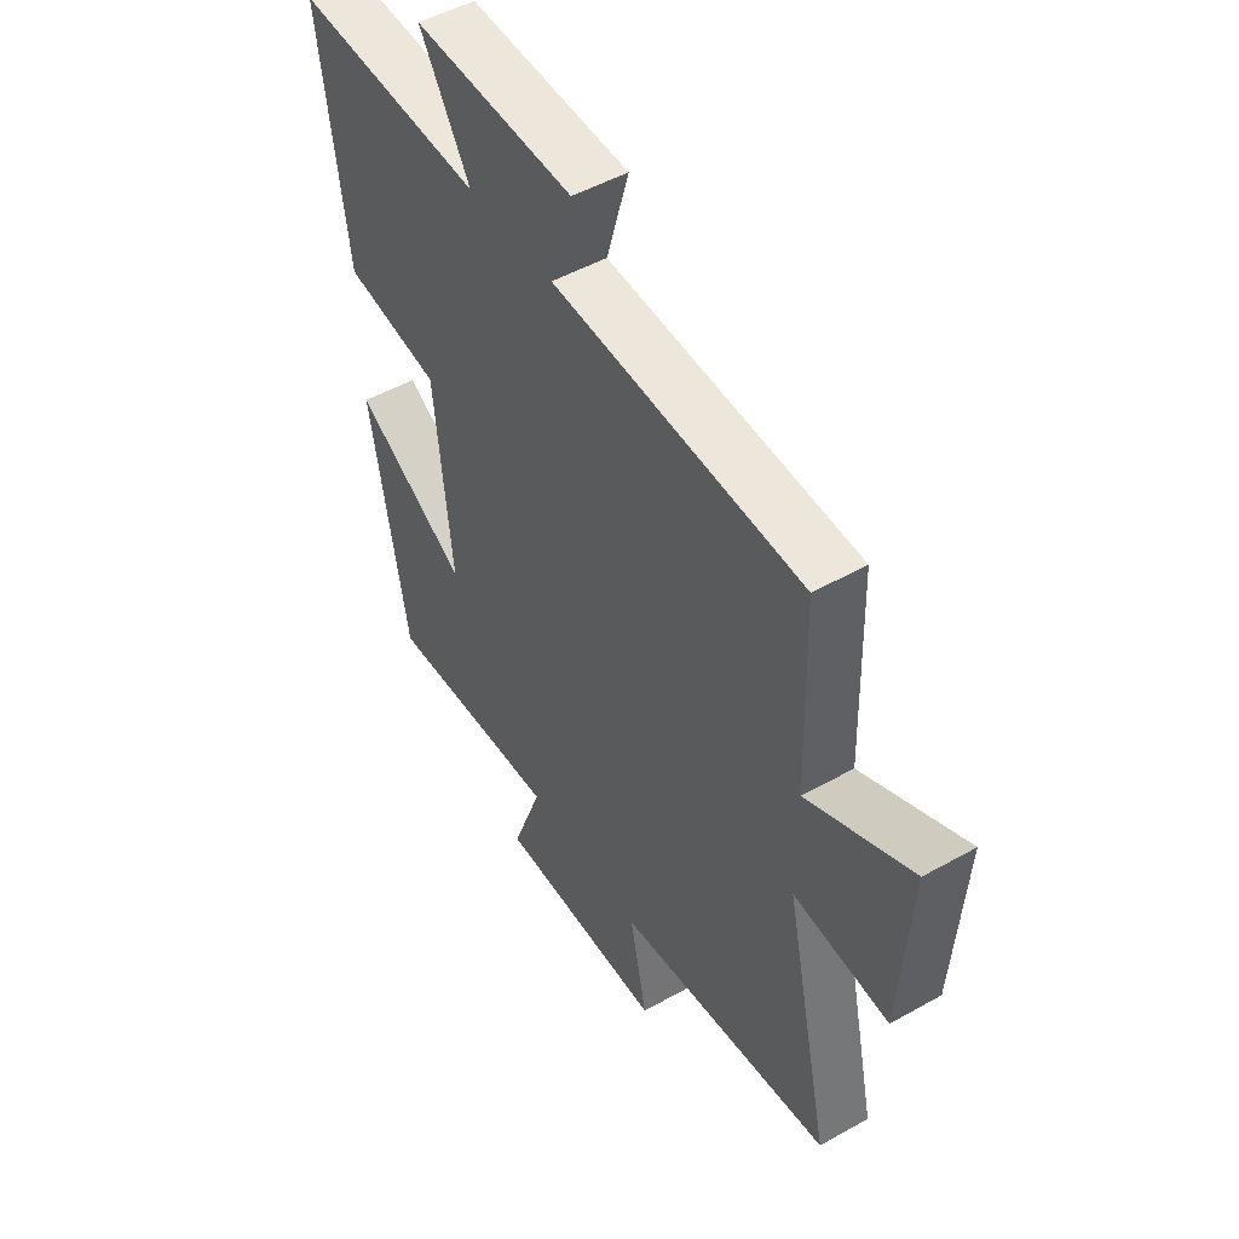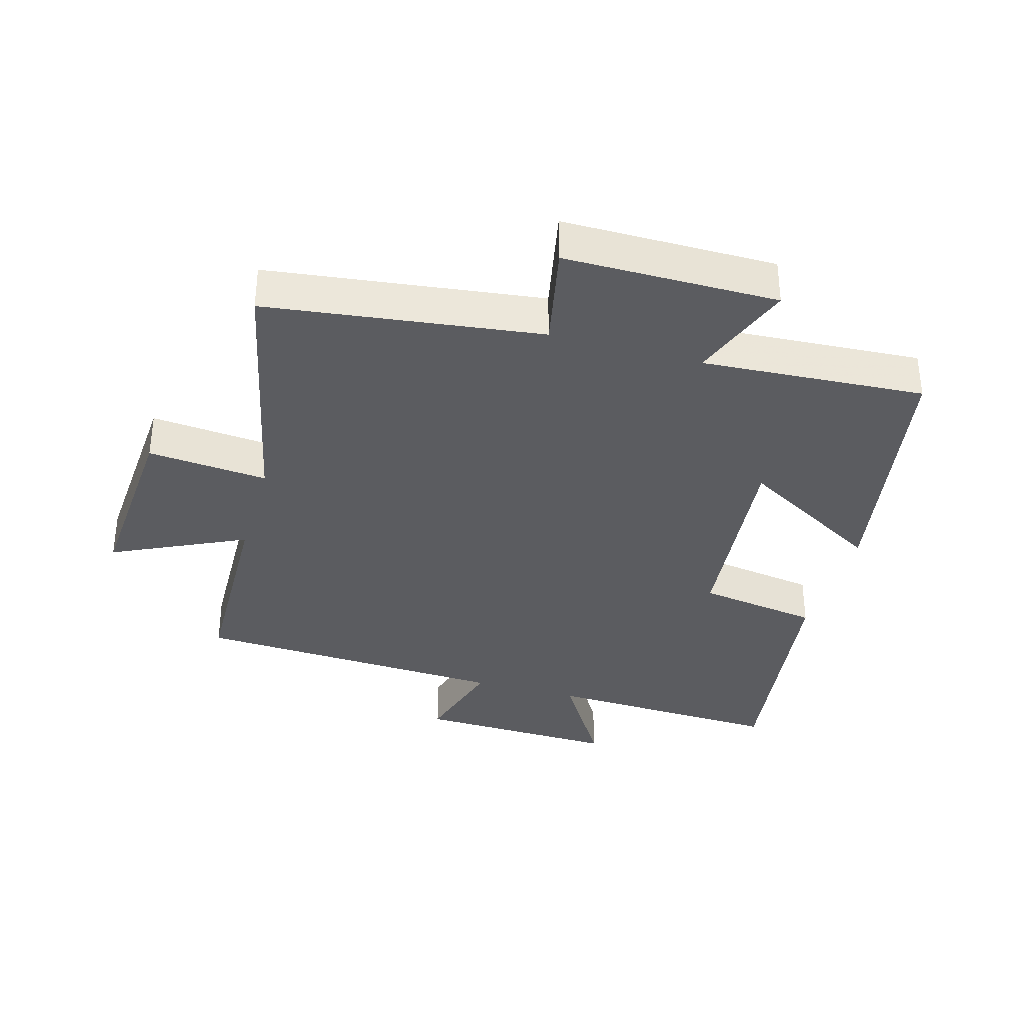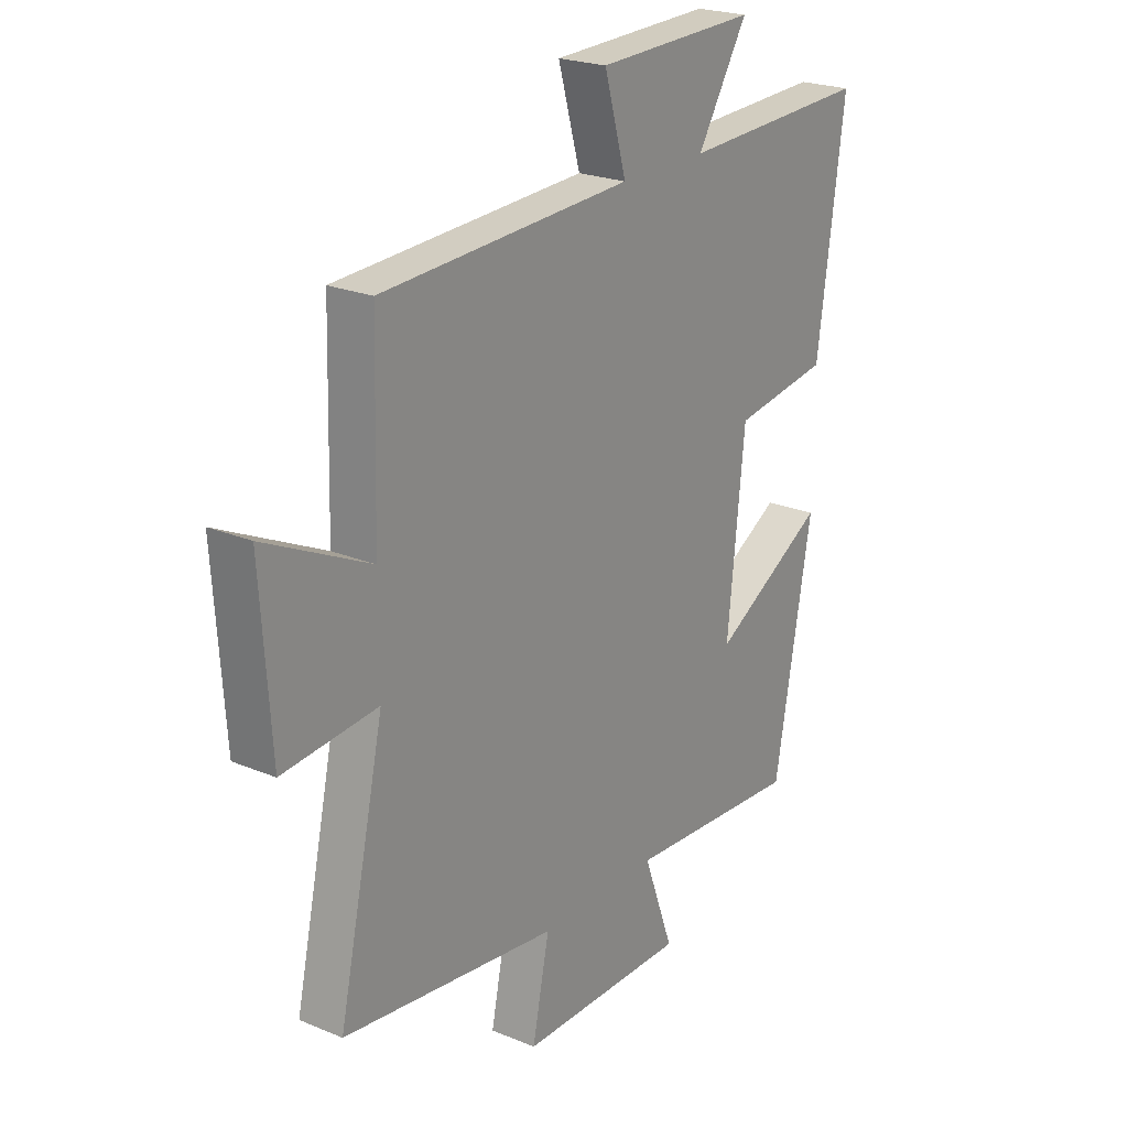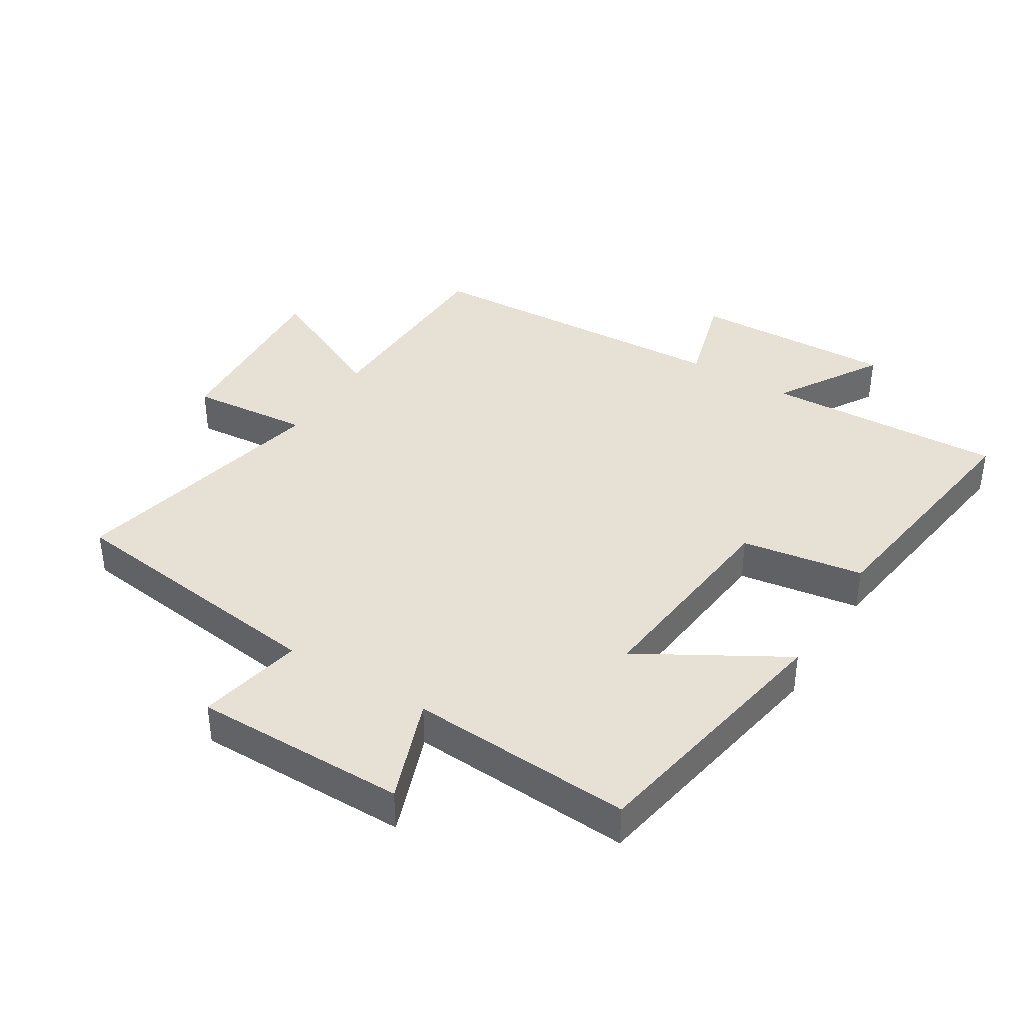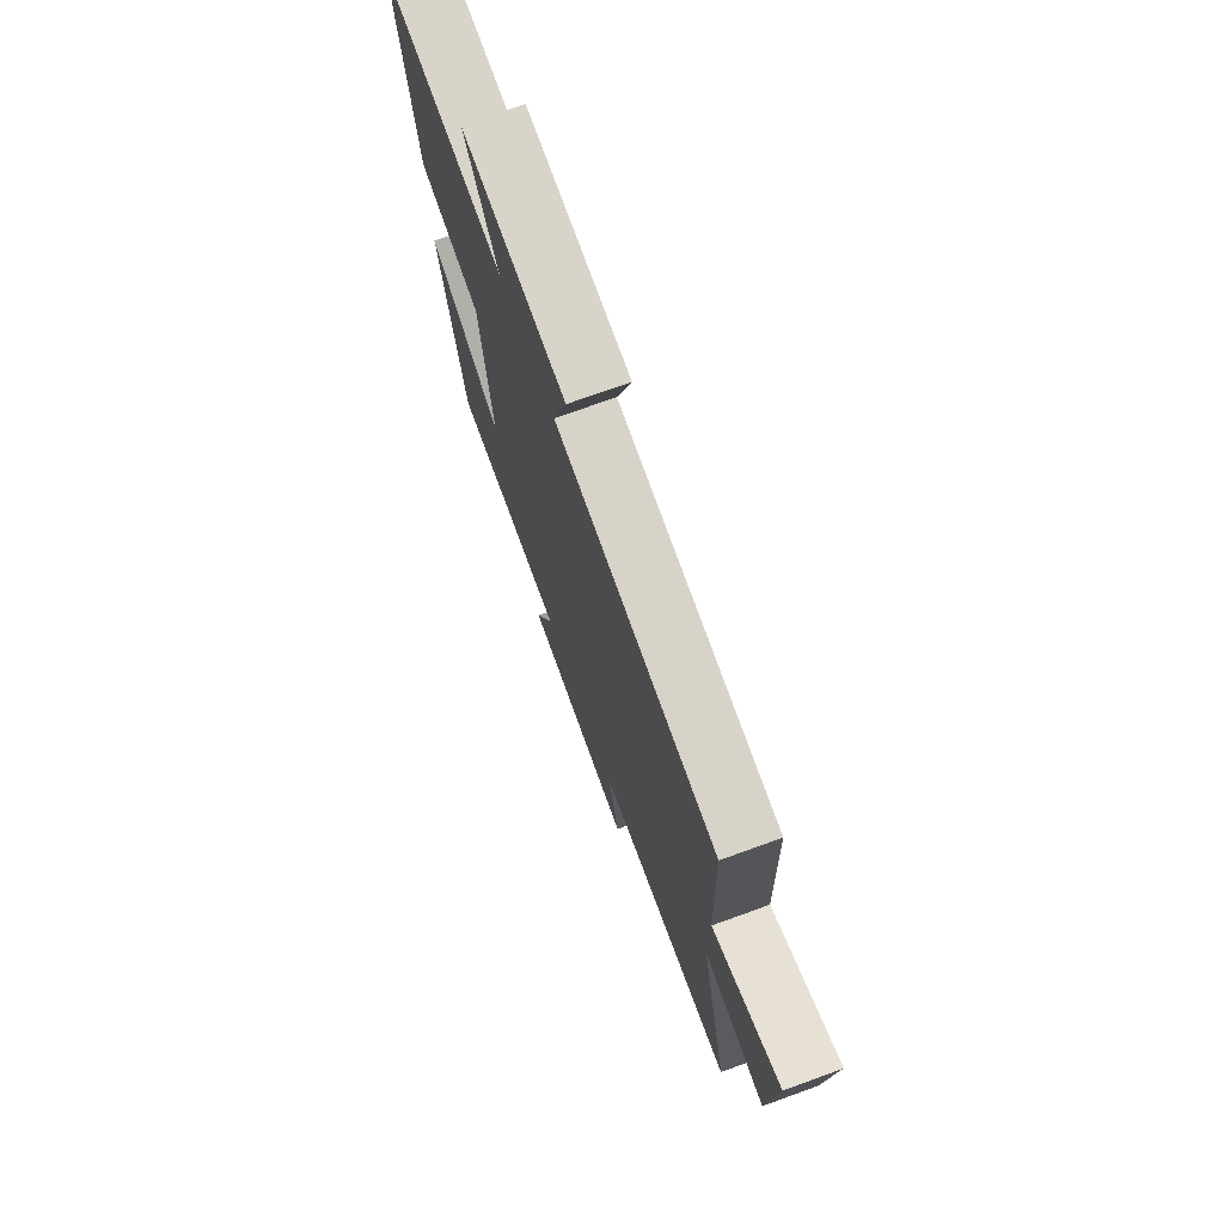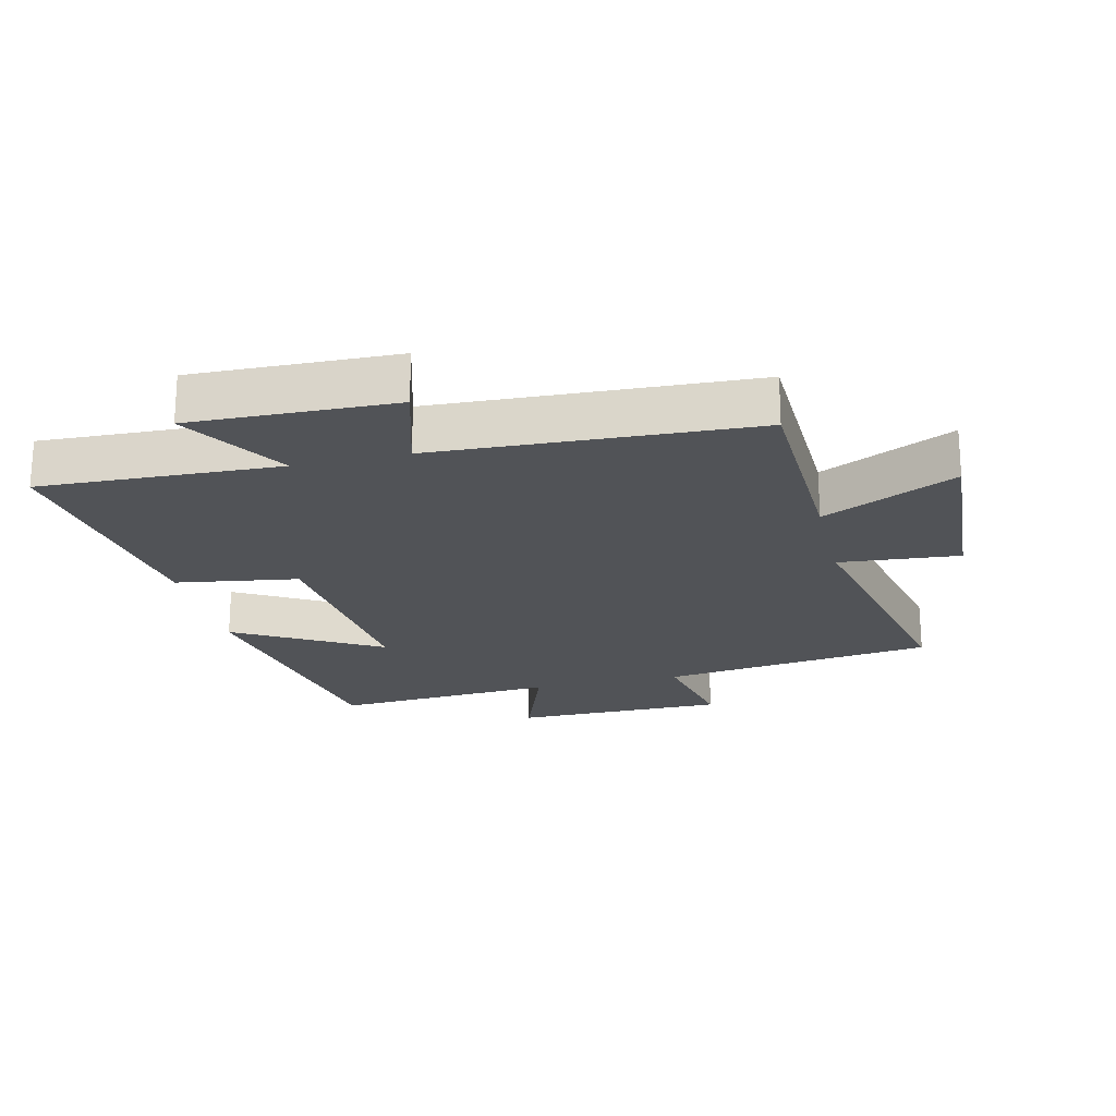
<metadata>
{"format":"obj","ext":"obj","renderer":"f3d","projection":"perspective","resolution":1024,"background":"white","views":[{"elev":49.6,"azim":58.1,"up":"+Z"},{"elev":-35.1,"azim":164.1,"up":"+Y"},{"elev":22.8,"azim":125.6,"up":"+Z"},{"elev":39.0,"azim":-148.3,"up":"+Y"},{"elev":73.7,"azim":70.1,"up":"+Z"},{"elev":-21.7,"azim":13.5,"up":"+Y"}]}
</metadata>
<code>
v 0.591 0.07 -0.445
v 0.163 0.07 -0.5
v 0.197 0.07 -0.665
v -0.137 0.07 -0.665
v -0.077 0.07 -0.5
v -0.426 0.07 -0.522
v -0.5 0.07 -0.107
v -0.275 0.07 -0.237
v -0.309 0.07 0.093
v -0.5 0.07 0.123
v -0.554 0.07 0.516
v -0.179 0.07 0.5
v -0.279 0.07 0.664
v 0.039 0.07 0.654
v -0.005 0.07 0.5
v 0.491 0.07 0.475
v 0.5 0.07 0.152
v 0.708 0.07 0.251
v 0.688 0.07 -0.047
v 0.5 0.07 -0.03
v 0.591 0 -0.445
v 0.163 0 -0.5
v 0.197 0 -0.665
v -0.137 0 -0.665
v -0.077 0 -0.5
v -0.426 0 -0.522
v -0.5 0 -0.107
v -0.275 0 -0.237
v -0.309 0 0.093
v -0.5 0 0.123
v -0.554 0 0.516
v -0.179 0 0.5
v -0.279 0 0.664
v 0.039 0 0.654
v -0.005 0 0.5
v 0.491 0 0.475
v 0.5 0 0.152
v 0.708 0 0.251
v 0.688 0 -0.047
v 0.5 0 -0.03
f 17 18 19 20
f 15 16 17 20
f 15 20 1 2
f 12 13 14 15
f 12 15 2
f 9 10 11 12
f 8 9 12 2
f 5 6 7 8
f 5 8 2 3
f 3 4 5
f 40 39 38 37
f 40 37 36 35
f 22 21 40 35
f 35 34 33 32
f 22 35 32
f 32 31 30 29
f 22 32 29 28
f 28 27 26 25
f 23 22 28 25
f 25 24 23
f 1 21 22 2
f 2 22 23 3
f 3 23 24 4
f 4 24 25 5
f 5 25 26 6
f 6 26 27 7
f 7 27 28 8
f 8 28 29 9
f 9 29 30 10
f 10 30 31 11
f 11 31 32 12
f 12 32 33 13
f 13 33 34 14
f 14 34 35 15
f 15 35 36 16
f 16 36 37 17
f 17 37 38 18
f 18 38 39 19
f 19 39 40 20
f 20 40 21 1

</code>
